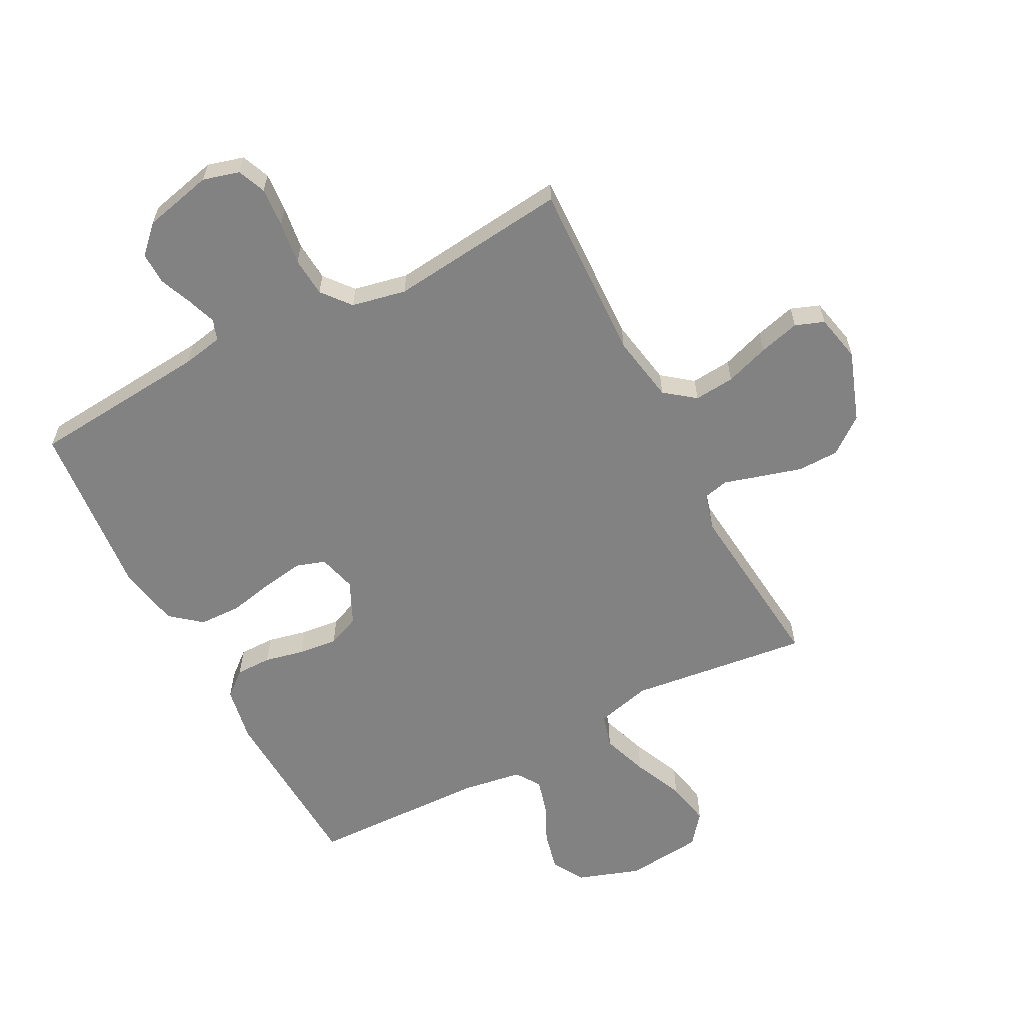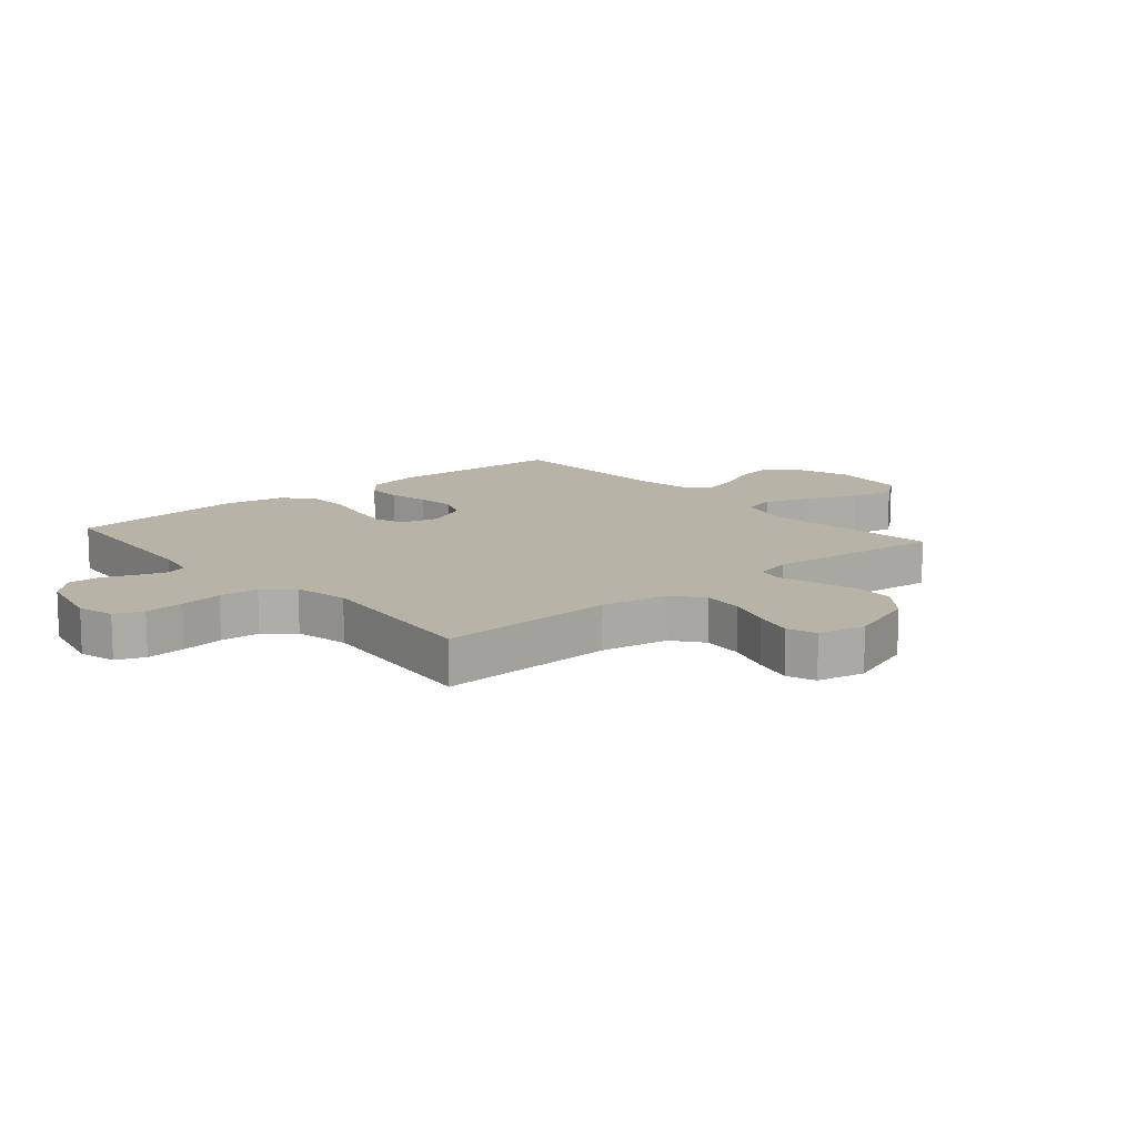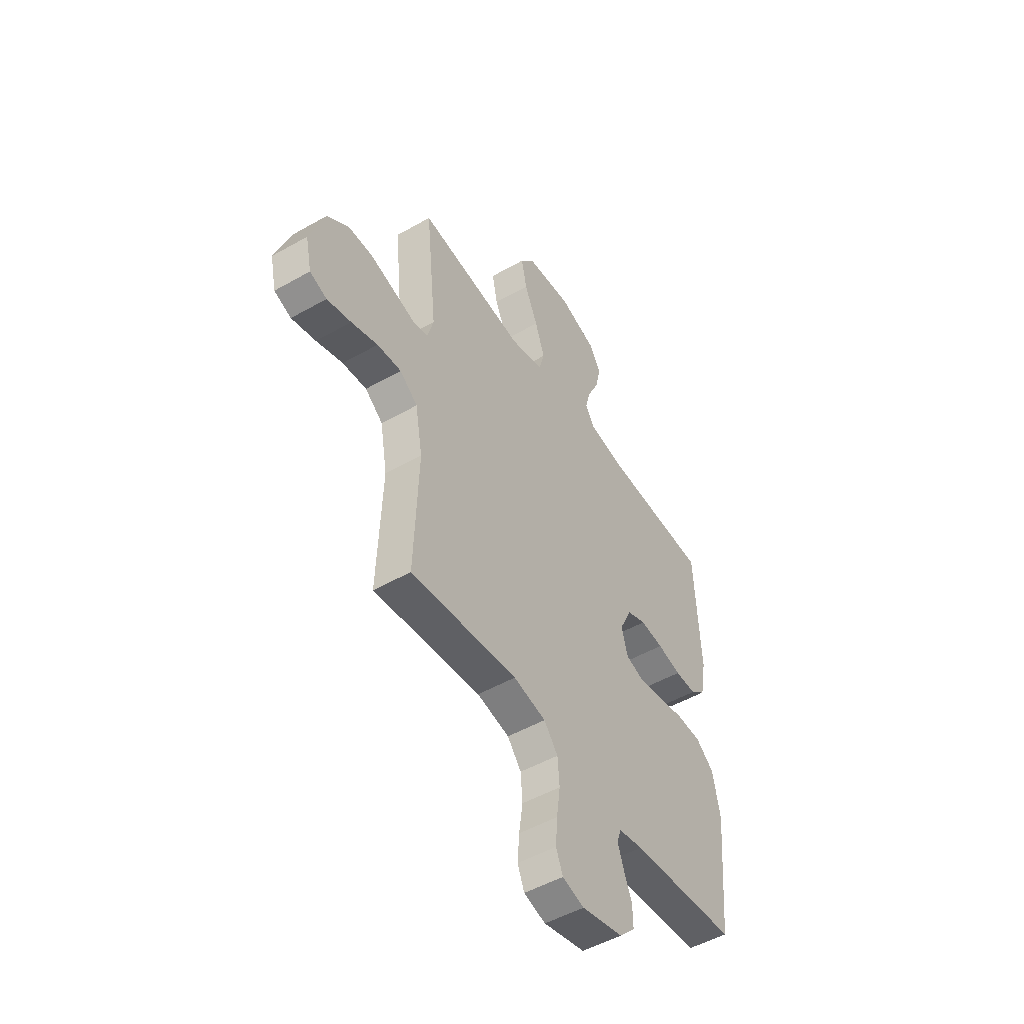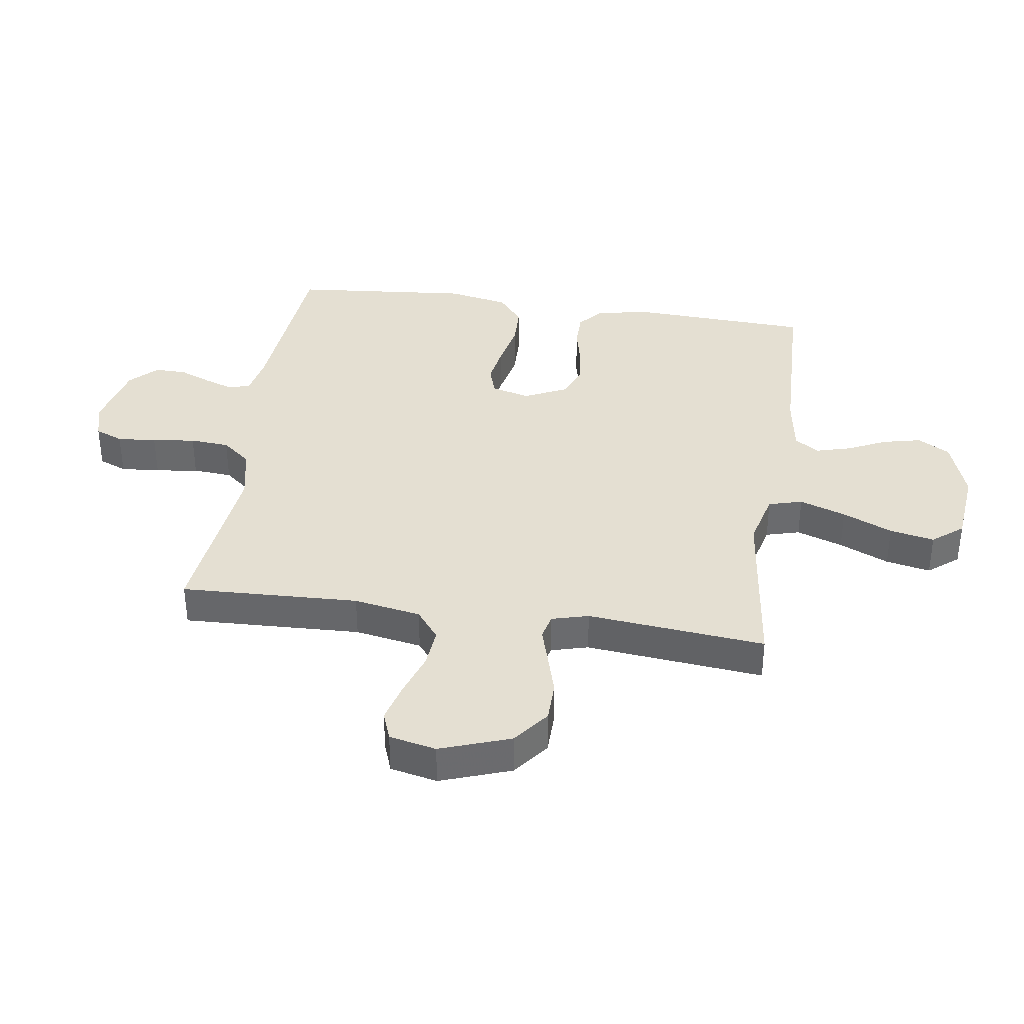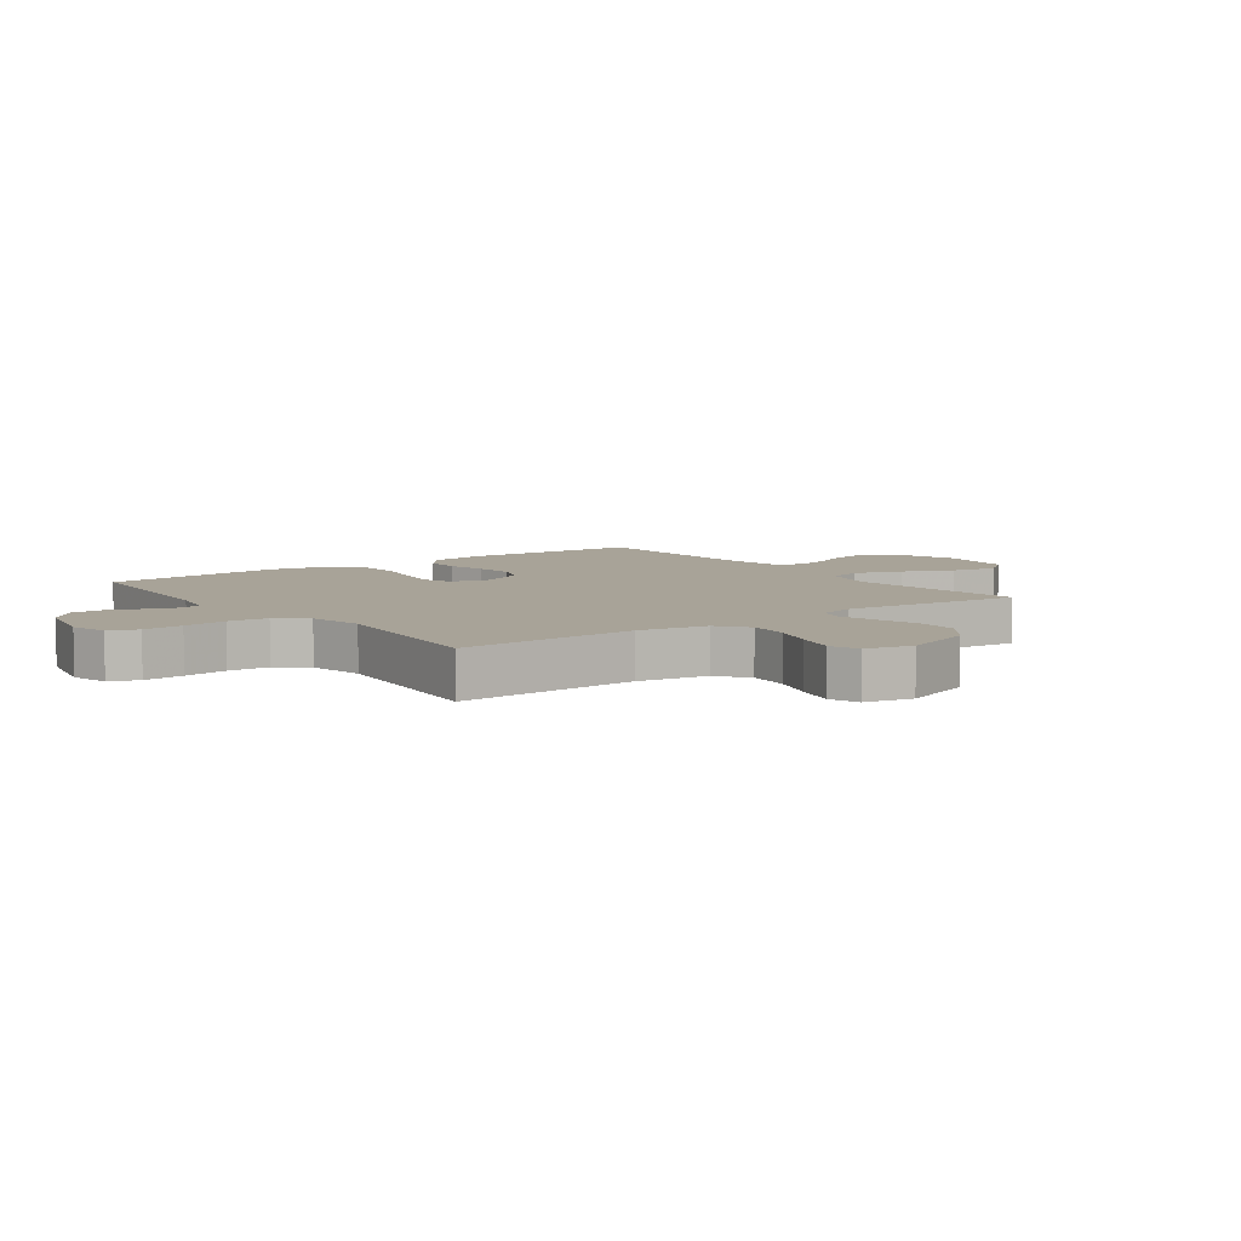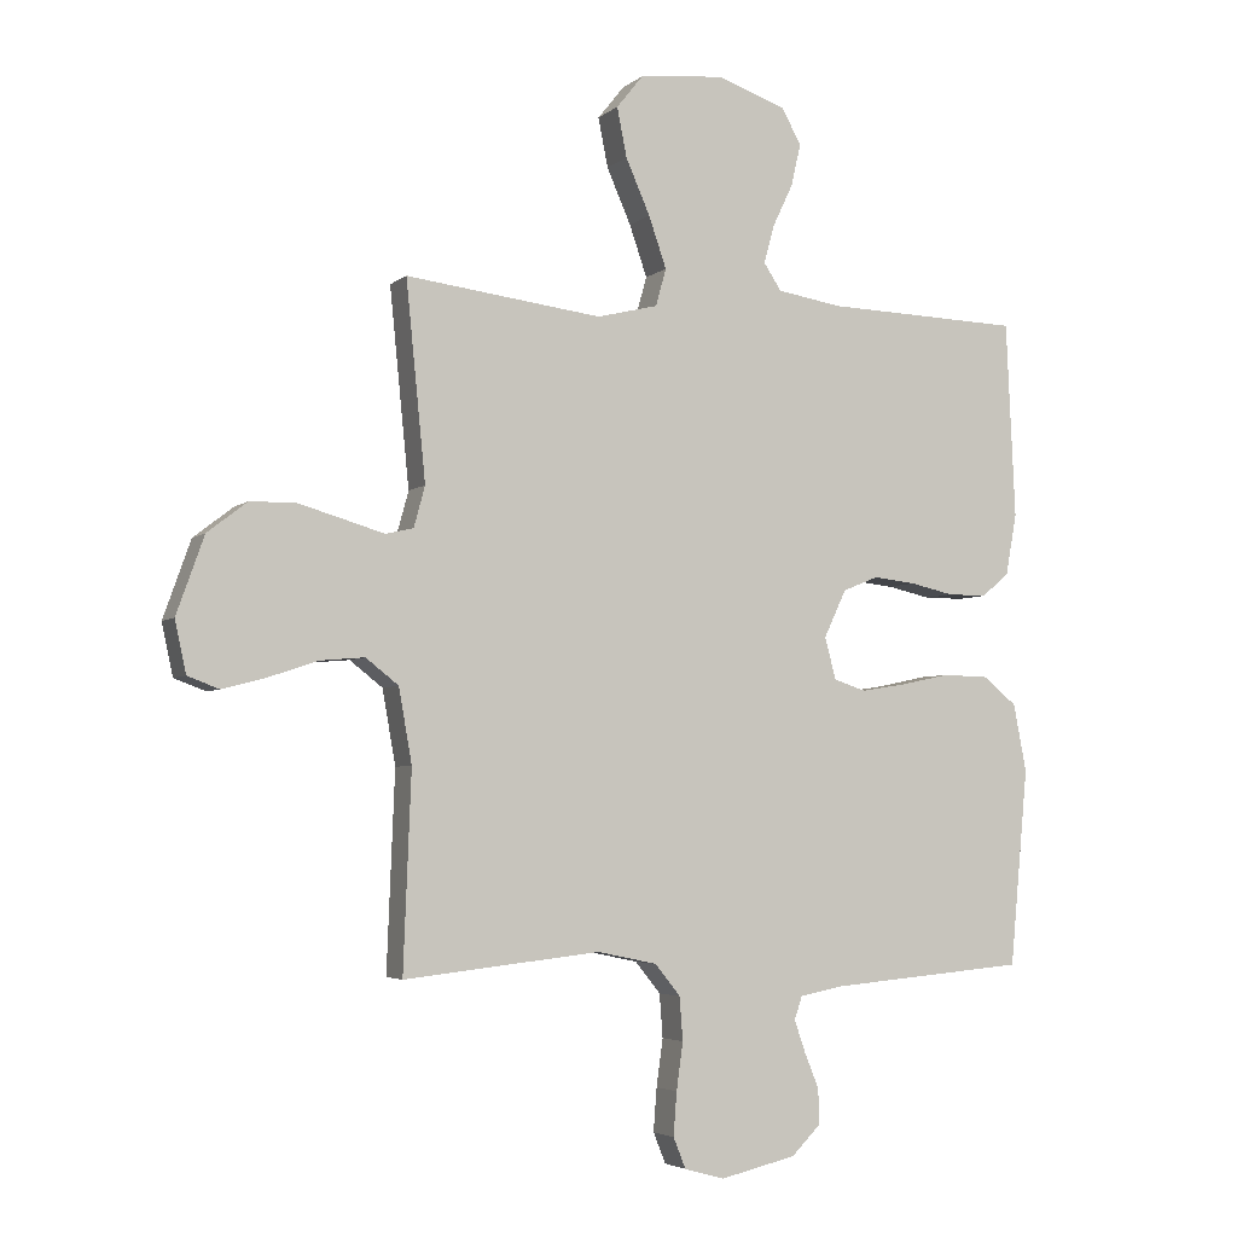
<metadata>
{"format":"obj","ext":"obj","renderer":"f3d","projection":"perspective","resolution":1024,"background":"white","views":[{"elev":-60.7,"azim":-152.3,"up":"+Y"},{"elev":12.8,"azim":-130.6,"up":"+Y"},{"elev":-50.3,"azim":-58.0,"up":"+Z"},{"elev":37.0,"azim":-81.6,"up":"+Y"},{"elev":6.9,"azim":-126.3,"up":"+Y"},{"elev":-4.1,"azim":-24.0,"up":"+Z"}]}
</metadata>
<code>
v 0.5 0.07 0.5
v 0.514 0.07 0.2
v 0.497 0.07 0.107
v 0.455 0.07 0.072
v 0.395 0.07 0.072
v 0.328 0.07 0.087
v 0.263 0.07 0.094
v 0.209 0.07 0.072
v 0.175 0.07 0
v 0.192 0.07 -0.064
v 0.241 0.07 -0.08
v 0.31 0.07 -0.069
v 0.386 0.07 -0.053
v 0.457 0.07 -0.055
v 0.508 0.07 -0.097
v 0.528 0.07 -0.2
v 0.5 0.07 -0.5
v 0.2 0.07 -0.526
v 0.132 0.07 -0.539
v 0.12 0.07 -0.574
v 0.137 0.07 -0.623
v 0.159 0.07 -0.677
v 0.16 0.07 -0.731
v 0.116 0.07 -0.775
v 0 0.07 -0.802
v -0.061 0.07 -0.785
v -0.08 0.07 -0.738
v -0.075 0.07 -0.672
v -0.065 0.07 -0.6
v -0.07 0.07 -0.534
v -0.109 0.07 -0.486
v -0.2 0.07 -0.467
v -0.5 0.07 -0.5
v -0.488 0.07 -0.2
v -0.508 0.07 -0.087
v -0.558 0.07 -0.048
v -0.626 0.07 -0.054
v -0.7 0.07 -0.079
v -0.768 0.07 -0.097
v -0.816 0.07 -0.079
v -0.833 0.07 0
v -0.791 0.07 0.118
v -0.73 0.07 0.165
v -0.661 0.07 0.166
v -0.591 0.07 0.146
v -0.53 0.07 0.128
v -0.487 0.07 0.138
v -0.47 0.07 0.2
v -0.5 0.07 0.5
v -0.2 0.07 0.463
v -0.107 0.07 0.486
v -0.091 0.07 0.543
v -0.118 0.07 0.621
v -0.155 0.07 0.705
v -0.17 0.07 0.78
v -0.129 0.07 0.831
v 0 0.07 0.844
v 0.105 0.07 0.808
v 0.136 0.07 0.754
v 0.121 0.07 0.689
v 0.09 0.07 0.624
v 0.074 0.07 0.566
v 0.101 0.07 0.525
v 0.2 0.07 0.509
v 0.5 0 0.5
v 0.514 0 0.2
v 0.497 0 0.107
v 0.455 0 0.072
v 0.395 0 0.072
v 0.328 0 0.087
v 0.263 0 0.094
v 0.209 0 0.072
v 0.175 0 0
v 0.192 0 -0.064
v 0.241 0 -0.08
v 0.31 0 -0.069
v 0.386 0 -0.053
v 0.457 0 -0.055
v 0.508 0 -0.097
v 0.528 0 -0.2
v 0.5 0 -0.5
v 0.2 0 -0.526
v 0.132 0 -0.539
v 0.12 0 -0.574
v 0.137 0 -0.623
v 0.159 0 -0.677
v 0.16 0 -0.731
v 0.116 0 -0.775
v 0 0 -0.802
v -0.061 0 -0.785
v -0.08 0 -0.738
v -0.075 0 -0.672
v -0.065 0 -0.6
v -0.07 0 -0.534
v -0.109 0 -0.486
v -0.2 0 -0.467
v -0.5 0 -0.5
v -0.488 0 -0.2
v -0.508 0 -0.087
v -0.558 0 -0.048
v -0.626 0 -0.054
v -0.7 0 -0.079
v -0.768 0 -0.097
v -0.816 0 -0.079
v -0.833 0 0
v -0.791 0 0.118
v -0.73 0 0.165
v -0.661 0 0.166
v -0.591 0 0.146
v -0.53 0 0.128
v -0.487 0 0.138
v -0.47 0 0.2
v -0.5 0 0.5
v -0.2 0 0.463
v -0.107 0 0.486
v -0.091 0 0.543
v -0.118 0 0.621
v -0.155 0 0.705
v -0.17 0 0.78
v -0.129 0 0.831
v 0 0 0.844
v 0.105 0 0.808
v 0.136 0 0.754
v 0.121 0 0.689
v 0.09 0 0.624
v 0.074 0 0.566
v 0.101 0 0.525
v 0.2 0 0.509
f 59 60 61
f 58 59 61
f 57 58 61
f 56 57 61
f 55 56 61
f 54 55 61
f 53 54 61
f 52 53 61 62
f 51 52 62 63
f 48 49 50
f 51 63 64
f 50 51 64
f 48 50 64
f 47 48 64
f 44 45 46
f 43 44 46
f 42 43 46
f 41 42 46
f 40 41 46
f 39 40 46
f 38 39 46
f 37 38 46
f 36 37 46 47
f 32 33 34
f 31 32 34 35
f 27 28 29
f 26 27 29
f 25 26 29
f 24 25 29
f 23 24 29
f 22 23 29
f 21 22 29
f 20 21 29 30
f 19 20 30 31
f 16 17 18
f 15 16 18
f 14 15 18
f 13 14 18
f 12 13 18
f 18 19 31
f 12 18 31
f 11 12 31
f 4 5 6
f 3 4 6
f 2 3 6
f 1 2 6
f 64 1 6
f 64 6 7
f 64 7 8
f 47 64 8
f 36 47 8
f 35 36 8
f 10 11 31 35
f 9 10 35
f 8 9 35
f 125 124 123
f 125 123 122
f 125 122 121
f 125 121 120
f 125 120 119
f 125 119 118
f 125 118 117
f 126 125 117 116
f 127 126 116 115
f 114 113 112
f 128 127 115
f 128 115 114
f 128 114 112
f 128 112 111
f 110 109 108
f 110 108 107
f 110 107 106
f 110 106 105
f 110 105 104
f 110 104 103
f 110 103 102
f 110 102 101
f 111 110 101 100
f 98 97 96
f 99 98 96 95
f 93 92 91
f 93 91 90
f 93 90 89
f 93 89 88
f 93 88 87
f 93 87 86
f 93 86 85
f 94 93 85 84
f 95 94 84 83
f 82 81 80
f 82 80 79
f 82 79 78
f 82 78 77
f 82 77 76
f 95 83 82
f 95 82 76
f 95 76 75
f 70 69 68
f 70 68 67
f 70 67 66
f 70 66 65
f 70 65 128
f 71 70 128
f 72 71 128
f 72 128 111
f 72 111 100
f 72 100 99
f 99 95 75 74
f 99 74 73
f 99 73 72
f 1 65 66 2
f 2 66 67 3
f 3 67 68 4
f 4 68 69 5
f 5 69 70 6
f 6 70 71 7
f 7 71 72 8
f 8 72 73 9
f 9 73 74 10
f 10 74 75 11
f 11 75 76 12
f 12 76 77 13
f 13 77 78 14
f 14 78 79 15
f 15 79 80 16
f 16 80 81 17
f 17 81 82 18
f 18 82 83 19
f 19 83 84 20
f 20 84 85 21
f 21 85 86 22
f 22 86 87 23
f 23 87 88 24
f 24 88 89 25
f 25 89 90 26
f 26 90 91 27
f 27 91 92 28
f 28 92 93 29
f 29 93 94 30
f 30 94 95 31
f 31 95 96 32
f 32 96 97 33
f 33 97 98 34
f 34 98 99 35
f 35 99 100 36
f 36 100 101 37
f 37 101 102 38
f 38 102 103 39
f 39 103 104 40
f 40 104 105 41
f 41 105 106 42
f 42 106 107 43
f 43 107 108 44
f 44 108 109 45
f 45 109 110 46
f 46 110 111 47
f 47 111 112 48
f 48 112 113 49
f 49 113 114 50
f 50 114 115 51
f 51 115 116 52
f 52 116 117 53
f 53 117 118 54
f 54 118 119 55
f 55 119 120 56
f 56 120 121 57
f 57 121 122 58
f 58 122 123 59
f 59 123 124 60
f 60 124 125 61
f 61 125 126 62
f 62 126 127 63
f 63 127 128 64
f 64 128 65 1

</code>
